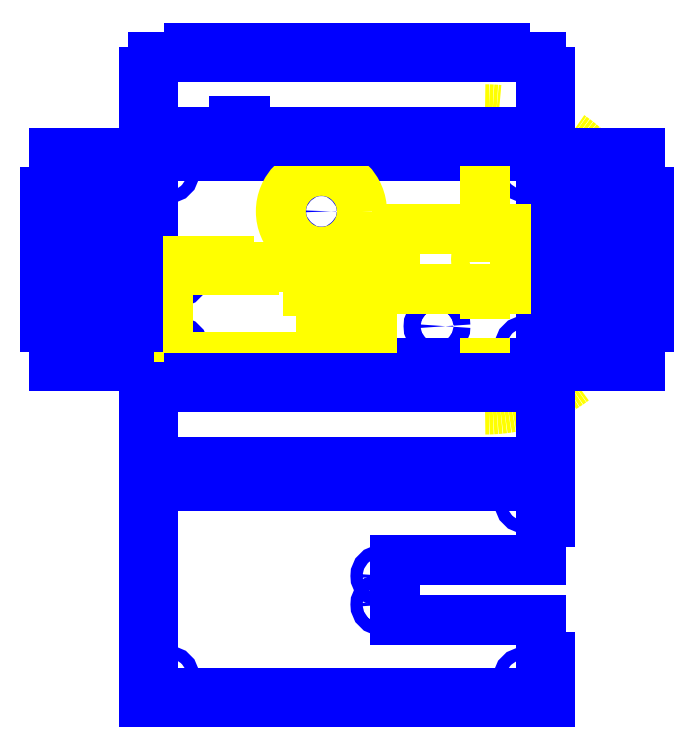
<metadata>
{"format":"dxf","ext":"dxf","renderer":"ezdxf+matplotlib","layout":"modelspace","background":"white","min_lineweight":24,"dpi":150}
</metadata>
<code>
0
SECTION
2
ENTITIES
0
LINE
8
body-bottom
10
132
20
125
11
132
21
140
0
LINE
8
body-bottom
10
132
20
140
11
135
21
140
0
LINE
8
body-bottom
10
135
20
140
11
135
21
155
0
LINE
8
body-bottom
10
135
20
155
11
132
21
155
0
LINE
8
body-bottom
10
132
20
155
11
132
21
170
0
LINE
8
body-bottom
10
132
20
170
11
135
21
170
0
LINE
8
body-bottom
10
132
20
125
11
135
21
125
0
CIRCLE
8
body-bottom
10
11.5
20
141.5
40
1.5
0
CIRCLE
8
body-bottom
10
69.5
20
141.5
40
1.5
0
CIRCLE
8
body-bottom
10
11.5
20
118.5
40
1.5
0
CIRCLE
8
body-bottom
10
69.5
20
118.5
40
1.5
0
LINE
8
body-bottom
10
3
20
125
11
3
21
140
0
LINE
8
body-bottom
10
3
20
140
11
5.684e-14
21
140
0
LINE
8
body-bottom
10
5.684e-14
20
140
11
5.684e-14
21
155
0
LINE
8
body-bottom
10
5.684e-14
20
155
11
3
21
155
0
LINE
8
body-bottom
10
3
20
155
11
3
21
170
0
LINE
8
body-bottom
10
3
20
170
11
5.684e-14
21
170
0
LINE
8
body-bottom
10
3
20
125
11
5.684e-14
21
125
0
LINE
8
body-bottom
10
135
20
185
11
135
21
170
0
LINE
8
body-bottom
10
135
20
125
11
135
21
110
0
LINE
8
body-bottom
10
15
20
185
11
15
21
182
0
LINE
8
body-bottom
10
15
20
182
11
30
21
182
0
LINE
8
body-bottom
10
30
20
182
11
30
21
185
0
LINE
8
body-bottom
10
30
20
185
11
45
21
185
0
LINE
8
body-bottom
10
45
20
185
11
45
21
182
0
LINE
8
body-bottom
10
45
20
182
11
60
21
182
0
LINE
8
body-bottom
10
60
20
182
11
60
21
185
0
LINE
8
body-bottom
10
60
20
185
11
75
21
185
0
LINE
8
body-bottom
10
75
20
185
11
75
21
182
0
LINE
8
body-bottom
10
75
20
182
11
90
21
182
0
LINE
8
body-bottom
10
90
20
182
11
90
21
185
0
LINE
8
body-bottom
10
90
20
185
11
105
21
185
0
LINE
8
body-bottom
10
105
20
185
11
105
21
182
0
LINE
8
body-bottom
10
105
20
182
11
120
21
182
0
LINE
8
body-bottom
10
120
20
182
11
120
21
185
0
LINE
8
body-bottom
10
120
20
110
11
120
21
113
0
LINE
8
body-bottom
10
120
20
113
11
105
21
113
0
LINE
8
body-bottom
10
105
20
113
11
105
21
110
0
LINE
8
body-bottom
10
105
20
110
11
90
21
110
0
LINE
8
body-bottom
10
90
20
110
11
90
21
113
0
LINE
8
body-bottom
10
90
20
113
11
75
21
113
0
LINE
8
body-bottom
10
75
20
113
11
75
21
110
0
LINE
8
body-bottom
10
75
20
110
11
60
21
110
0
LINE
8
body-bottom
10
60
20
110
11
60
21
113
0
LINE
8
body-bottom
10
60
20
113
11
45
21
113
0
LINE
8
body-bottom
10
45
20
113
11
45
21
110
0
LINE
8
body-bottom
10
45
20
110
11
30
21
110
0
LINE
8
body-bottom
10
30
20
110
11
30
21
113
0
LINE
8
body-bottom
10
30
20
113
11
15
21
113
0
LINE
8
body-bottom
10
15
20
113
11
15
21
110
0
LINE
8
body-bottom
10
120
20
185
11
135
21
185
0
LINE
8
body-bottom
10
120
20
110
11
135
21
110
0
LINE
8
body-bottom
10
5.684e-14
20
125
11
5.684e-14
21
110
0
LINE
8
body-bottom
10
5.684e-14
20
110
11
15
21
110
0
LINE
8
body-bottom
10
5.684e-14
20
170
11
1.137e-13
21
185
0
LINE
8
body-bottom
10
1.137e-13
20
185
11
15
21
185
0
CIRCLE
8
body-bottom
10
8
20
176.6
40
2
0
CIRCLE
8
body-bottom
10
126.6
20
177
40
2
0
CIRCLE
8
body-bottom
10
127
20
118.4
40
2
0
CIRCLE
8
body-bottom
10
79
20
142.9
40
2
0
CIRCLE
8
body-bottom
10
128
20
142.9
40
2
0
CIRCLE
8
body-bottom
10
79
20
152.4
40
2
0
CIRCLE
8
body-bottom
10
128
20
152.4
40
2
0
CIRCLE
8
body-bottom
10
59
20
163.5
40
3.25
0
CIRCLE
8
body-bottom
10
97.5
20
125.2
40
2.8
0
LWPOLYLINE
8
body-electronics
90
    4
70
    1
43
0
10
73
20
115
10
73
20
145
10
8
20
145
10
8
20
115
0
LWPOLYLINE
8
body-electronics
90
    4
70
    1
43
0
10
24
20
147
10
24
20
144
10
14
20
144
10
14
20
147
0
LWPOLYLINE
8
body-electronics
90
    4
70
    1
43
0
10
36.6
20
147
10
36.6
20
144
10
26.6
20
144
10
26.6
20
147
0
LWPOLYLINE
8
body-electronics
90
    4
70
    1
43
0
10
76
20
157.5
10
76
20
137.5
10
131
20
137.5
10
131
20
157.5
0
LWPOLYLINE
8
body-electronics
90
    4
70
    1
43
0
10
83.5
20
157.5
10
83.5
20
137.5
10
123.5
20
137.5
10
123.5
20
157.5
0
CIRCLE
8
body-electronics
10
113.5
20
147.5
40
3
0
LINE
8
body-electronics
10
113.5
20
197.5
11
113.5
21
97.5
0
ARC
8
body-electronics
10
113.5
20
147.5
40
50
50
270
51
90
0
CIRCLE
8
body-electronics
10
59
20
163.5
40
13.5
0
LWPOLYLINE
8
body-electronics
90
    4
70
    1
43
0
10
59
20
134
10
59
20
122
10
76
20
122
10
76
20
134
0
LWPOLYLINE
8
body-electronics
90
    4
70
    1
43
0
10
66.6
20
137
10
66.6
20
146
10
54.6
20
146
10
54.6
20
137
0
LINE
8
body-right
10
137
20
170.1
11
140
21
170.1
0
LINE
8
body-right
10
140
20
154.9
11
137
21
154.9
0
LINE
8
body-right
10
137
20
170.1
11
137
21
154.9
0
LINE
8
body-right
10
137
20
140.1
11
140
21
140.1
0
LINE
8
body-right
10
140
20
124.9
11
137
21
124.9
0
LINE
8
body-right
10
137
20
140.1
11
137
21
124.9
0
LINE
8
body-right
10
140
20
140.1
11
140
21
154.9
0
LINE
8
body-right
10
140
20
112
11
140
21
124.9
0
LINE
8
body-right
10
140
20
170.1
11
140
21
183
0
LINE
8
body-left
10
-2
20
170.1
11
-5
21
170.1
0
LINE
8
body-left
10
-5
20
154.9
11
-2
21
154.9
0
LINE
8
body-left
10
-2
20
170.1
11
-2
21
154.9
0
LINE
8
body-left
10
-2
20
140.1
11
-5
21
140.1
0
LINE
8
body-left
10
-5
20
125
11
-2
21
125
0
LINE
8
body-left
10
-2
20
140.1
11
-2
21
125
0
LINE
8
body-left
10
-5
20
140.1
11
-5
21
154.9
0
LINE
8
body-left
10
-5
20
112
11
-5
21
125
0
LINE
8
body-left
10
-5
20
170.1
11
-5
21
183
0
LINE
8
body-front
10
14.95
20
108
11
14.95
21
105
0
LINE
8
body-front
10
30.05
20
105
11
30.05
21
108
0
LINE
8
body-front
10
14.95
20
108
11
30.05
21
108
0
LINE
8
body-front
10
44.95
20
108
11
44.95
21
105
0
LINE
8
body-front
10
60.05
20
105
11
60.05
21
108
0
LINE
8
body-front
10
44.95
20
108
11
60.05
21
108
0
LINE
8
body-front
10
74.95
20
108
11
74.95
21
105
0
LINE
8
body-front
10
90.05
20
105
11
90.05
21
108
0
LINE
8
body-front
10
74.95
20
108
11
90.05
21
108
0
LINE
8
body-front
10
74.95
20
105
11
60.05
21
105
0
LINE
8
body-front
10
105
20
108
11
105
21
105
0
LINE
8
body-front
10
105
20
108
11
120.1
21
108
0
LINE
8
body-front
10
105
20
105
11
90.05
21
105
0
LINE
8
body-front
10
44.95
20
105
11
30.05
21
105
0
LINE
8
body-front
10
120.1
20
105
11
132
21
105
0
LINE
8
body-front
10
14.95
20
105
11
3
21
105
0
LINE
8
body-front
10
120
20
108
11
120
21
105
0
LINE
8
body-back
10
14.95
20
187
11
14.95
21
190
0
LINE
8
body-back
10
30.05
20
190
11
30.05
21
187
0
LINE
8
body-back
10
44.95
20
187
11
44.95
21
190
0
LINE
8
body-back
10
60.05
20
190
11
60.05
21
187
0
LINE
8
body-back
10
74.95
20
187
11
74.95
21
190
0
LINE
8
body-back
10
90.05
20
190
11
90.05
21
187
0
LINE
8
body-back
10
74.95
20
190
11
60.05
21
190
0
LINE
8
body-back
10
105
20
187
11
105
21
190
0
LINE
8
body-back
10
120.1
20
190
11
120.1
21
187
0
LINE
8
body-back
10
105
20
190
11
90.05
21
190
0
LINE
8
body-back
10
120.1
20
190
11
132
21
190
0
LINE
8
body-back
10
14.95
20
190
11
3
21
190
0
LINE
8
body-back
10
30.05
20
190
11
30.05
21
193.5
0
LINE
8
body-back
10
30.05
20
193.5
11
33.55
21
193.5
0
LINE
8
body-back
10
33.55
20
193.5
11
33.55
21
190
0
LINE
8
body-back
10
33.55
20
190
11
44.95
21
190
0
LINE
8
body-left
10
-10
20
112
11
-10
21
115
0
LINE
8
body-left
10
-10
20
115
11
-25
21
115
0
LINE
8
body-left
10
-25
20
115
11
-25
21
112
0
LINE
8
body-left
10
-10
20
183
11
-10
21
180
0
LINE
8
body-left
10
-10
20
180
11
-25
21
180
0
LINE
8
body-left
10
-25
20
180
11
-25
21
183
0
LWPOLYLINE
8
body-left
90
    4
70
    1
43
0
10
-17
20
175
10
-17
20
120
10
-18
20
120
10
-18
20
175
0
LWPOLYLINE
8
body-left
90
    2
70
    0
43
0
10
-12
20
170
10
-12
20
125
0
LWPOLYLINE
8
body-left
90
    2
70
    0
43
0
10
-12
20
125
10
-11
20
125
0
LWPOLYLINE
8
body-left
90
    2
70
    0
43
0
10
-11
20
125
10
-11
20
170
0
LWPOLYLINE
8
body-left
90
    2
70
    0
43
0
10
-23
20
170
10
-23
20
125
0
LWPOLYLINE
8
body-left
90
    2
70
    0
43
0
10
-23
20
125
10
-24
20
125
0
LWPOLYLINE
8
body-left
90
    2
70
    0
43
0
10
-24
20
125
10
-24
20
170
0
LWPOLYLINE
8
body-left
90
    2
70
    0
43
0
10
-24
20
170
10
-23
20
170
0
LWPOLYLINE
8
body-left
90
    2
70
    0
43
0
10
-11
20
170
10
-12
20
170
0
LINE
8
body-left
10
-33
20
170.1
11
-30
21
170.1
0
LINE
8
body-left
10
-30
20
154.9
11
-33
21
154.9
0
LINE
8
body-left
10
-33
20
170.1
11
-33
21
154.9
0
LINE
8
body-left
10
-33
20
140.1
11
-30
21
140.1
0
LINE
8
body-left
10
-30
20
125
11
-33
21
125
0
LINE
8
body-left
10
-33
20
140.1
11
-33
21
125
0
LINE
8
body-left
10
-30
20
140.1
11
-30
21
154.9
0
LINE
8
body-left
10
-30
20
112
11
-30
21
125
0
LINE
8
body-left
10
-30
20
170.1
11
-30
21
183
0
LINE
8
body-left
10
-30
20
183
11
-25
21
183
0
LINE
8
body-left
10
-10
20
183
11
-5
21
183
0
LINE
8
body-left
10
-10
20
112
11
-5
21
112
0
LINE
8
body-left
10
-30
20
112
11
-25
21
112
0
LINE
8
body-right
10
145
20
112
11
145
21
115
0
LINE
8
body-right
10
145
20
115
11
160
21
115
0
LINE
8
body-right
10
160
20
115
11
160
21
112
0
LINE
8
body-right
10
145
20
183
11
145
21
180
0
LINE
8
body-right
10
145
20
180
11
160
21
180
0
LINE
8
body-right
10
160
20
180
11
160
21
183
0
LWPOLYLINE
8
body-right
90
    4
70
    1
43
0
10
152
20
175
10
152
20
120
10
153
20
120
10
153
20
175
0
LWPOLYLINE
8
body-right
90
    2
70
    0
43
0
10
147
20
170
10
147
20
125
0
LWPOLYLINE
8
body-right
90
    2
70
    0
43
0
10
147
20
125
10
146
20
125
0
LWPOLYLINE
8
body-right
90
    2
70
    0
43
0
10
146
20
125
10
146
20
170
0
LWPOLYLINE
8
body-right
90
    2
70
    0
43
0
10
158
20
170
10
158
20
125
0
LWPOLYLINE
8
body-right
90
    2
70
    0
43
0
10
158
20
125
10
159
20
125
0
LWPOLYLINE
8
body-right
90
    2
70
    0
43
0
10
159
20
125
10
159
20
170
0
LWPOLYLINE
8
body-right
90
    2
70
    0
43
0
10
159
20
170
10
158
20
170
0
LWPOLYLINE
8
body-right
90
    2
70
    0
43
0
10
146
20
170
10
147
20
170
0
LINE
8
body-right
10
168
20
170.1
11
165
21
170.1
0
LINE
8
body-right
10
165
20
124.9
11
168
21
124.9
0
LINE
8
body-right
10
165
20
112
11
165
21
124.9
0
LINE
8
body-right
10
165
20
170.1
11
163.3
21
170.1
0
LINE
8
body-right
10
163.3
20
170.1
11
163.3
21
175.1
0
LINE
8
body-right
10
163.3
20
175.1
11
165
21
175.1
0
LINE
8
body-right
10
165
20
175.1
11
165
21
183
0
LINE
8
body-right
10
168
20
124.9
11
168
21
170.1
0
LINE
8
body-right
10
140
20
183
11
145
21
183
0
LINE
8
body-right
10
160
20
183
11
165
21
183
0
LINE
8
body-right
10
160
20
112
11
165
21
112
0
LINE
8
body-right
10
140
20
112
11
145
21
112
0
LINE
8
body-front
10
5.684e-14
20
100
11
3
21
100
0
LINE
8
body-front
10
5.684e-14
20
100
11
5.684e-14
21
84.95
0
LINE
8
body-front
10
5.684e-14
20
84.95
11
3
21
84.95
0
LINE
8
body-front
10
135
20
100
11
132
21
100
0
LINE
8
body-front
10
135
20
84.95
11
132
21
84.95
0
LINE
8
body-front
10
135
20
100
11
135
21
84.95
0
LINE
8
body-top
10
132
20
15
11
135
21
15
0
LINE
8
body-top
10
132
20
60
11
135
21
60
0
LINE
8
body-top
10
3
20
60
11
3
21
45
0
LINE
8
body-top
10
3
20
45
11
5.684e-14
21
45
0
LINE
8
body-top
10
5.684e-14
20
45
11
5.684e-14
21
30
0
LINE
8
body-top
10
5.684e-14
20
30
11
3
21
30
0
LINE
8
body-top
10
3
20
30
11
3
21
15
0
LINE
8
body-top
10
3
20
15
11
5.684e-14
21
15
0
LINE
8
body-top
10
3
20
60
11
5.684e-14
21
60
0
LINE
8
body-top
10
135
20
-5.684e-14
11
135
21
15
0
LINE
8
body-top
10
135
20
60
11
135
21
75
0
LINE
8
body-top
10
15
20
0
11
15
21
3
0
LINE
8
body-top
10
15
20
3
11
30
21
3
0
LINE
8
body-top
10
30
20
3
11
30
21
0
0
LINE
8
body-top
10
30
20
0
11
45
21
0
0
LINE
8
body-top
10
45
20
0
11
45
21
3
0
LINE
8
body-top
10
45
20
3
11
60
21
3
0
LINE
8
body-top
10
60
20
3
11
60
21
0
0
LINE
8
body-top
10
60
20
0
11
75
21
-5.684e-14
0
LINE
8
body-top
10
75
20
-5.684e-14
11
75
21
3
0
LINE
8
body-top
10
75
20
3
11
90
21
3
0
LINE
8
body-top
10
90
20
3
11
90
21
-5.684e-14
0
LINE
8
body-top
10
90
20
-5.684e-14
11
105
21
-5.684e-14
0
LINE
8
body-top
10
105
20
-5.684e-14
11
105
21
3
0
LINE
8
body-top
10
105
20
3
11
120
21
3
0
LINE
8
body-top
10
120
20
3
11
120
21
-5.684e-14
0
LINE
8
body-top
10
120
20
75
11
120
21
72
0
LINE
8
body-top
10
120
20
72
11
105
21
72
0
LINE
8
body-top
10
105
20
72
11
105
21
75
0
LINE
8
body-top
10
105
20
75
11
90
21
75
0
LINE
8
body-top
10
90
20
75
11
90
21
72
0
LINE
8
body-top
10
90
20
72
11
75
21
72
0
LINE
8
body-top
10
75
20
72
11
75
21
75
0
LINE
8
body-top
10
75
20
75
11
60
21
75
0
LINE
8
body-top
10
60
20
75
11
60
21
72
0
LINE
8
body-top
10
60
20
72
11
45
21
72
0
LINE
8
body-top
10
45
20
72
11
45
21
75
0
LINE
8
body-top
10
45
20
75
11
30
21
75
0
LINE
8
body-top
10
30
20
75
11
30
21
72
0
LINE
8
body-top
10
30
20
72
11
15
21
72
0
LINE
8
body-top
10
15
20
72
11
15
21
75
0
LINE
8
body-top
10
120
20
-5.684e-14
11
135
21
-5.684e-14
0
LINE
8
body-top
10
120
20
75
11
135
21
75
0
LINE
8
body-top
10
5.684e-14
20
60
11
5.684e-14
21
75
0
LINE
8
body-top
10
5.684e-14
20
75
11
15
21
75
0
LINE
8
body-top
10
5.684e-14
20
15
11
0
21
0
0
LINE
8
body-top
10
0
20
0
11
15
21
0
0
CIRCLE
8
body-top
10
8
20
8.442
40
2
0
CIRCLE
8
body-top
10
126.6
20
8
40
2
0
CIRCLE
8
body-top
10
127
20
66.56
40
2
0
CIRCLE
8
body-top
10
79
20
42.06
40
2
0
CIRCLE
8
body-top
10
79
20
32.56
40
2
0
LINE
8
body-top
10
132
20
47.5
11
83.5
21
47.5
0
LINE
8
body-top
10
83.5
20
47.5
11
83.5
21
27.5
0
LINE
8
body-top
10
132
20
47.5
11
132
21
60
0
LINE
8
body-top
10
132
20
27.5
11
83.5
21
27.5
0
LINE
8
body-top
10
132
20
27.5
11
132
21
15
0
LINE
8
body-front
10
14.95
20
77
11
14.95
21
80
0
LINE
8
body-front
10
14.95
20
77
11
30.05
21
77
0
LINE
8
body-front
10
60.05
20
80
11
60.05
21
77
0
LINE
8
body-front
10
44.95
20
77
11
60.05
21
77
0
LINE
8
body-front
10
74.95
20
77
11
74.95
21
80
0
LINE
8
body-front
10
120.1
20
80
11
120.1
21
77
0
LINE
8
body-front
10
74.95
20
80
11
60.05
21
80
0
LINE
8
body-front
10
30.05
20
77
11
30.05
21
80
0
LINE
8
body-front
10
120.1
20
80
11
132
21
80
0
LINE
8
body-front
10
14.95
20
80
11
3
21
80
0
LINE
8
body-front
10
90.05
20
80
11
90.05
21
77
0
LINE
8
body-front
10
74.95
20
77
11
90.05
21
77
0
LINE
8
body-front
10
105
20
77
11
105
21
80
0
LINE
8
body-front
10
105
20
77
11
120.1
21
77
0
LINE
8
body-front
10
105
20
80
11
90.05
21
80
0
LINE
8
body-front
10
44.95
20
77
11
44.95
21
80
0
LINE
8
body-front
10
44.95
20
80
11
30.05
21
80
0
LINE
8
body-front
10
132
20
80
11
132
21
84.95
0
LINE
8
body-front
10
132
20
100
11
132
21
105
0
LINE
8
body-front
10
3
20
80
11
3
21
84.95
0
LINE
8
body-front
10
3
20
100
11
3
21
105
0
LINE
8
body-back
10
1.279e-13
20
194.9
11
3
21
194.9
0
LINE
8
body-back
10
1.279e-13
20
194.9
11
1.279e-13
21
210.1
0
LINE
8
body-back
10
1.279e-13
20
210
11
3
21
210
0
LINE
8
body-back
10
135
20
194.9
11
132
21
194.9
0
LINE
8
body-back
10
135
20
194.9
11
135
21
210
0
LINE
8
body-back
10
135
20
210
11
132
21
210
0
LINE
8
body-back
10
14.95
20
218
11
14.95
21
215
0
LINE
8
body-back
10
14.95
20
218
11
30.05
21
218
0
LINE
8
body-back
10
60.05
20
215
11
60.05
21
218
0
LINE
8
body-back
10
44.95
20
218
11
60.05
21
218
0
LINE
8
body-back
10
74.95
20
218
11
74.95
21
215
0
LINE
8
body-back
10
120.1
20
215
11
120.1
21
218
0
LINE
8
body-back
10
74.95
20
215
11
60.05
21
215
0
LINE
8
body-back
10
30.05
20
218
11
30.05
21
215
0
LINE
8
body-back
10
120.1
20
215
11
132
21
215
0
LINE
8
body-back
10
14.95
20
215
11
3
21
215
0
LINE
8
body-back
10
90.05
20
215
11
90.05
21
218
0
LINE
8
body-back
10
74.95
20
218
11
90.05
21
218
0
LINE
8
body-back
10
105
20
218
11
105
21
215
0
LINE
8
body-back
10
105
20
218
11
120.1
21
218
0
LINE
8
body-back
10
105
20
215
11
90.05
21
215
0
LINE
8
body-back
10
44.95
20
218
11
44.95
21
215
0
LINE
8
body-back
10
44.95
20
215
11
30.05
21
215
0
LINE
8
body-back
10
3
20
190
11
3
21
194.9
0
LINE
8
body-back
10
3
20
210
11
3
21
215
0
LINE
8
body-back
10
132
20
210
11
132
21
215
0
LINE
8
body-back
10
132
20
190
11
132
21
194.9
0
LINE
8
body-back
10
14.95
20
187
11
30.05
21
187
0
LINE
8
body-back
10
44.95
20
187
11
60.05
21
187
0
LINE
8
body-back
10
74.95
20
187
11
90.05
21
187
0
LINE
8
body-back
10
105
20
187
11
120.1
21
187
0
ENDSEC
0
EOF

</code>
